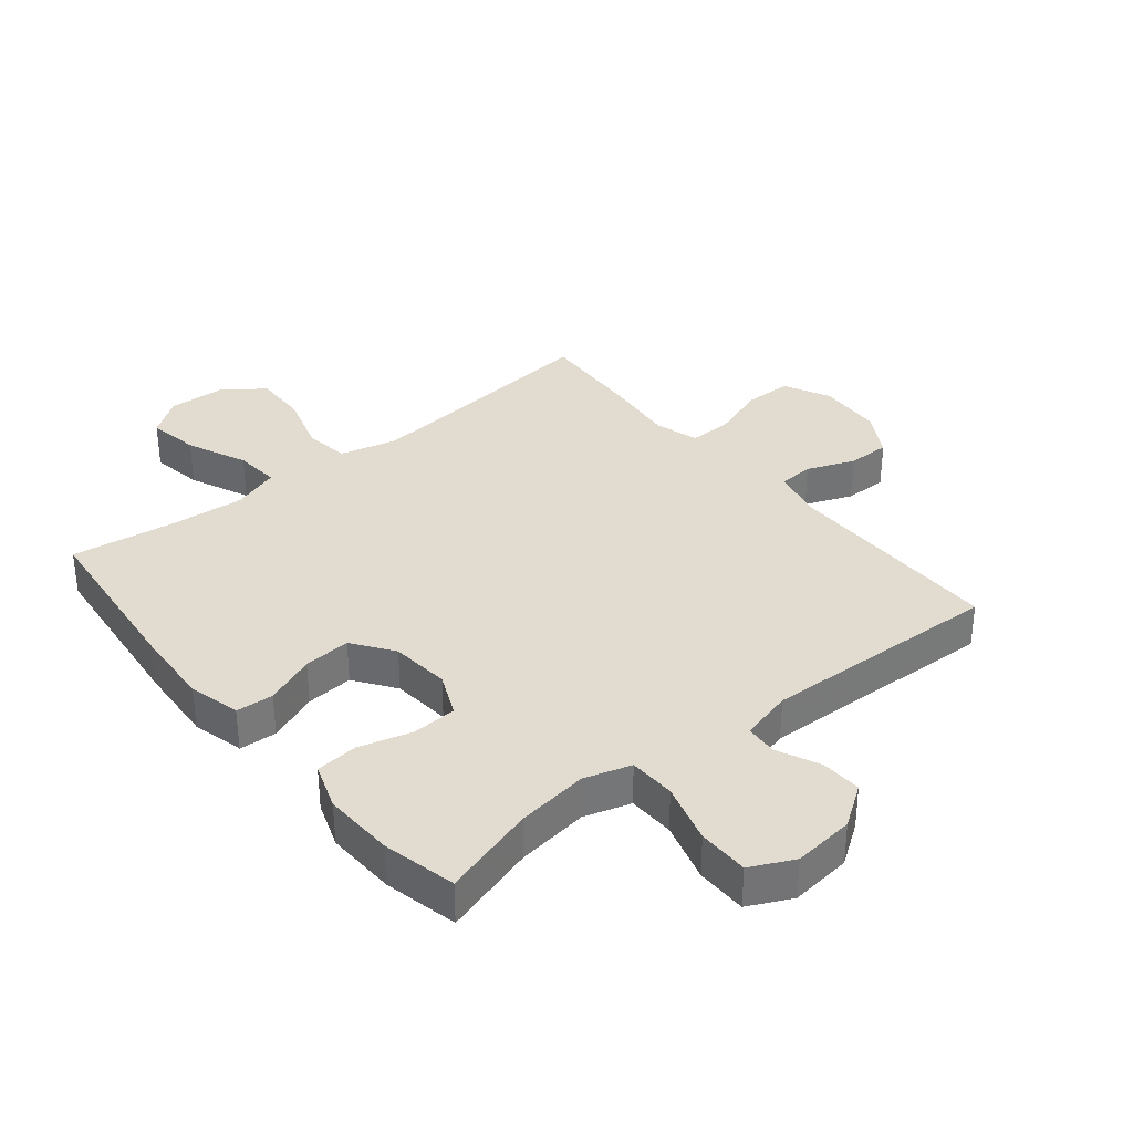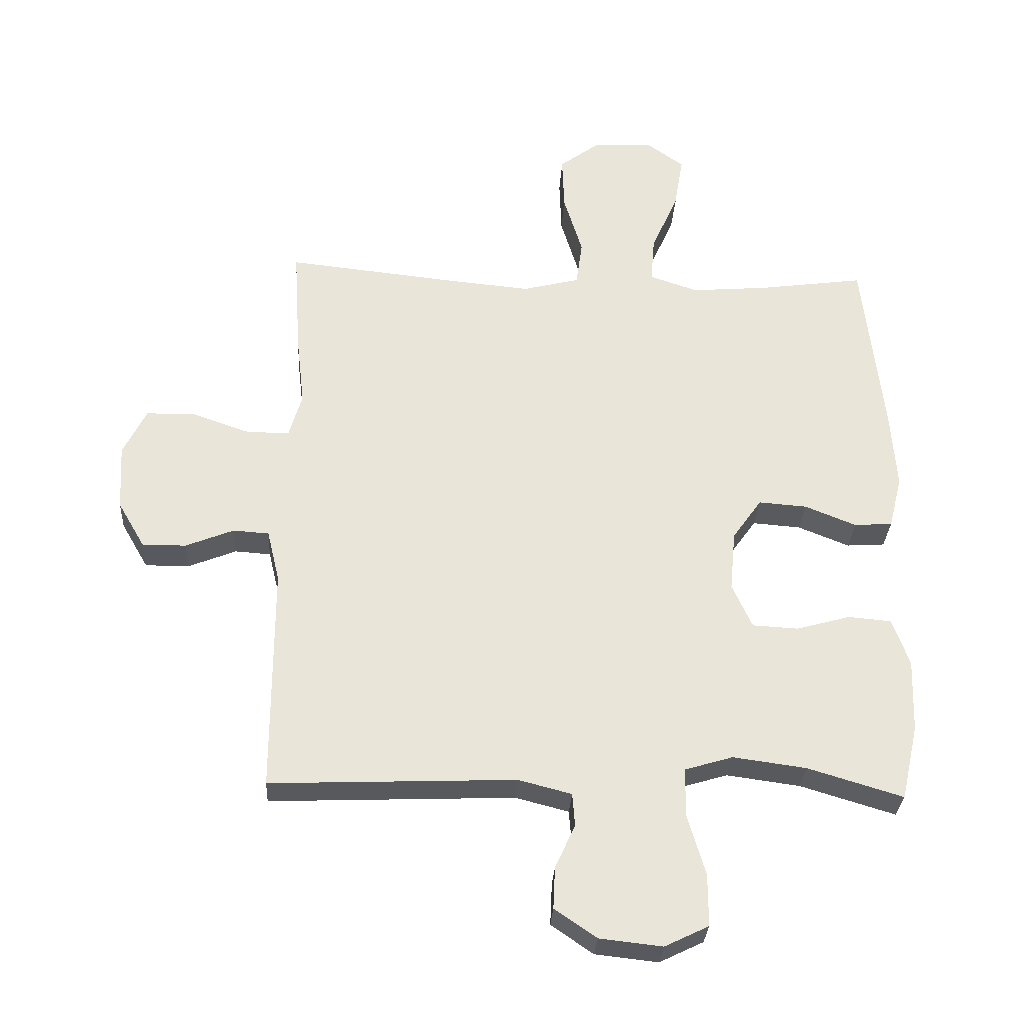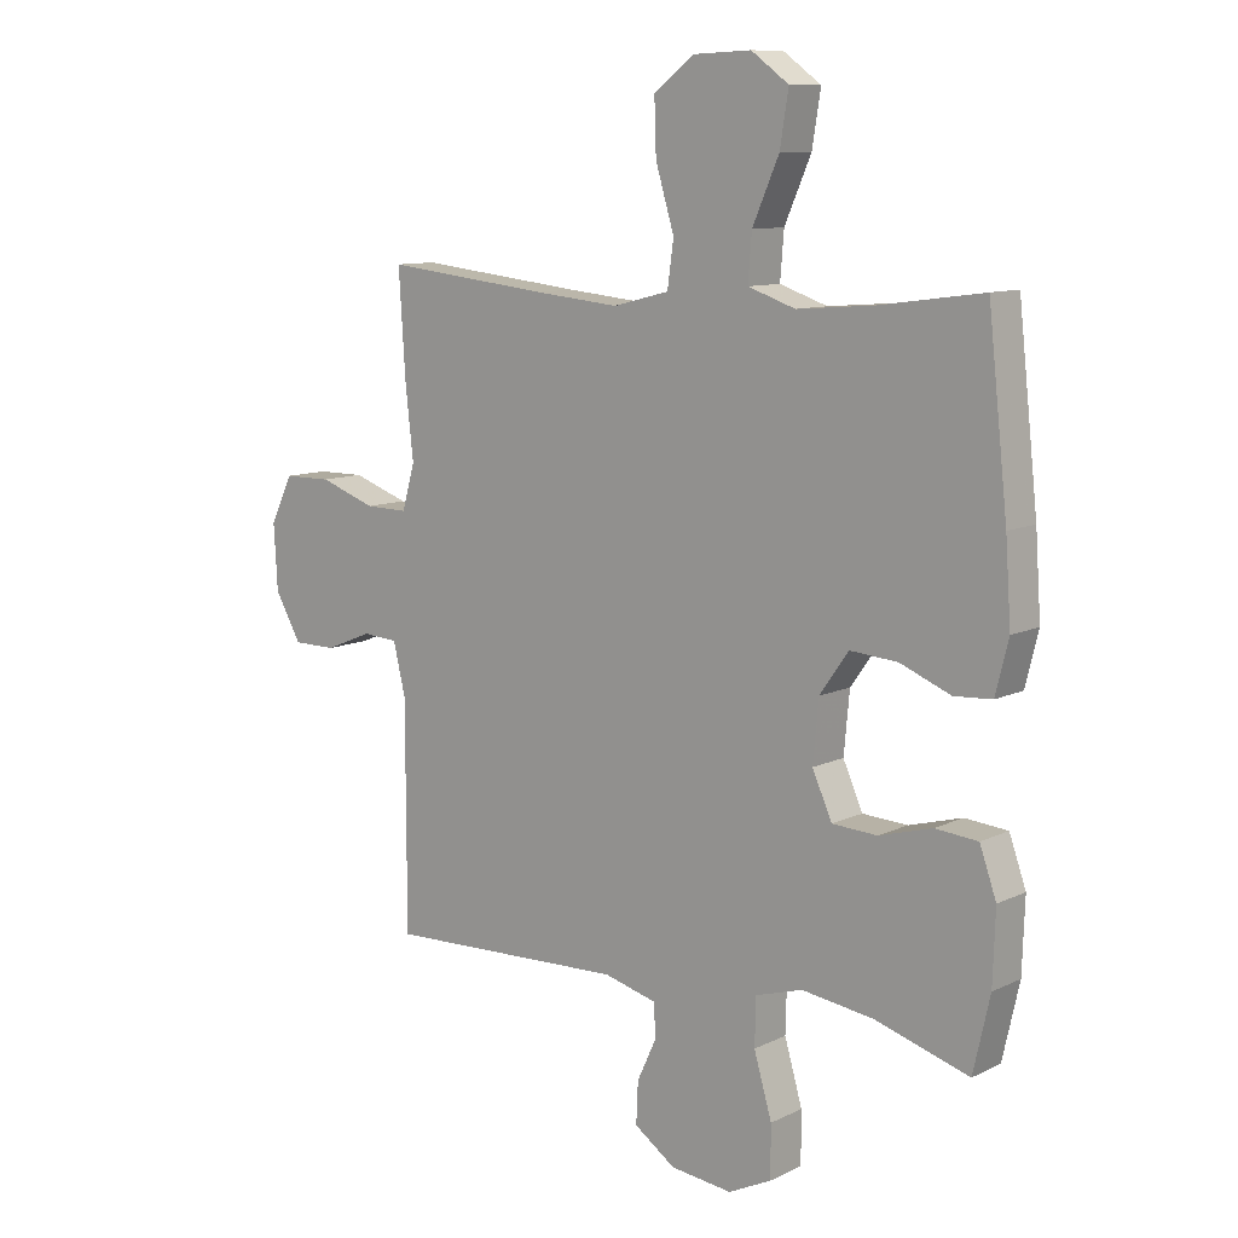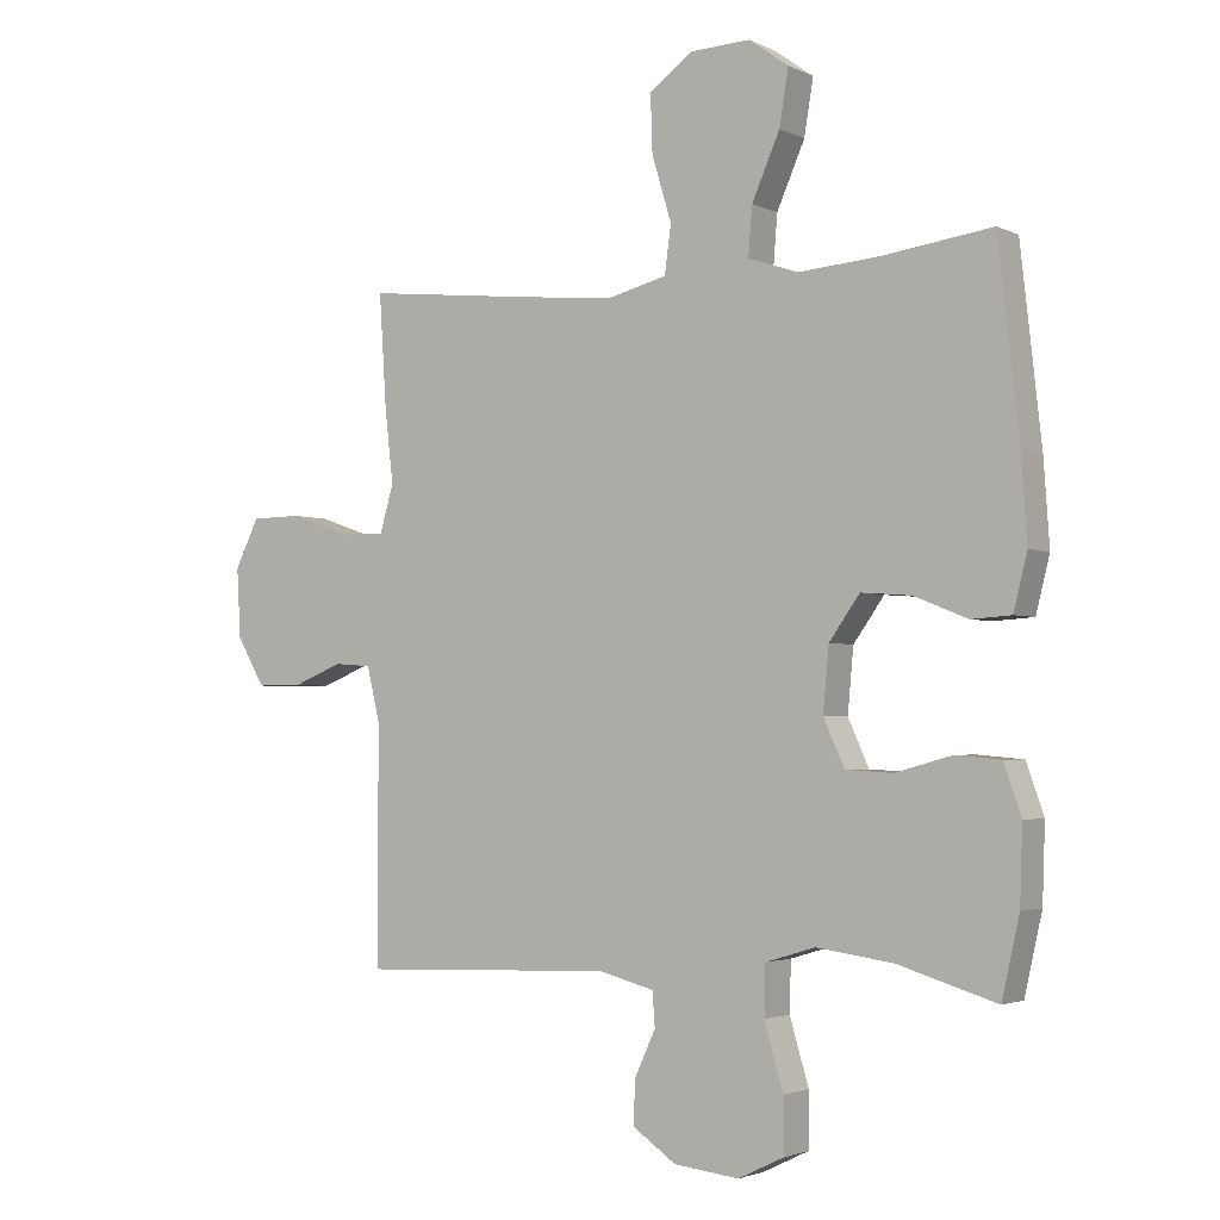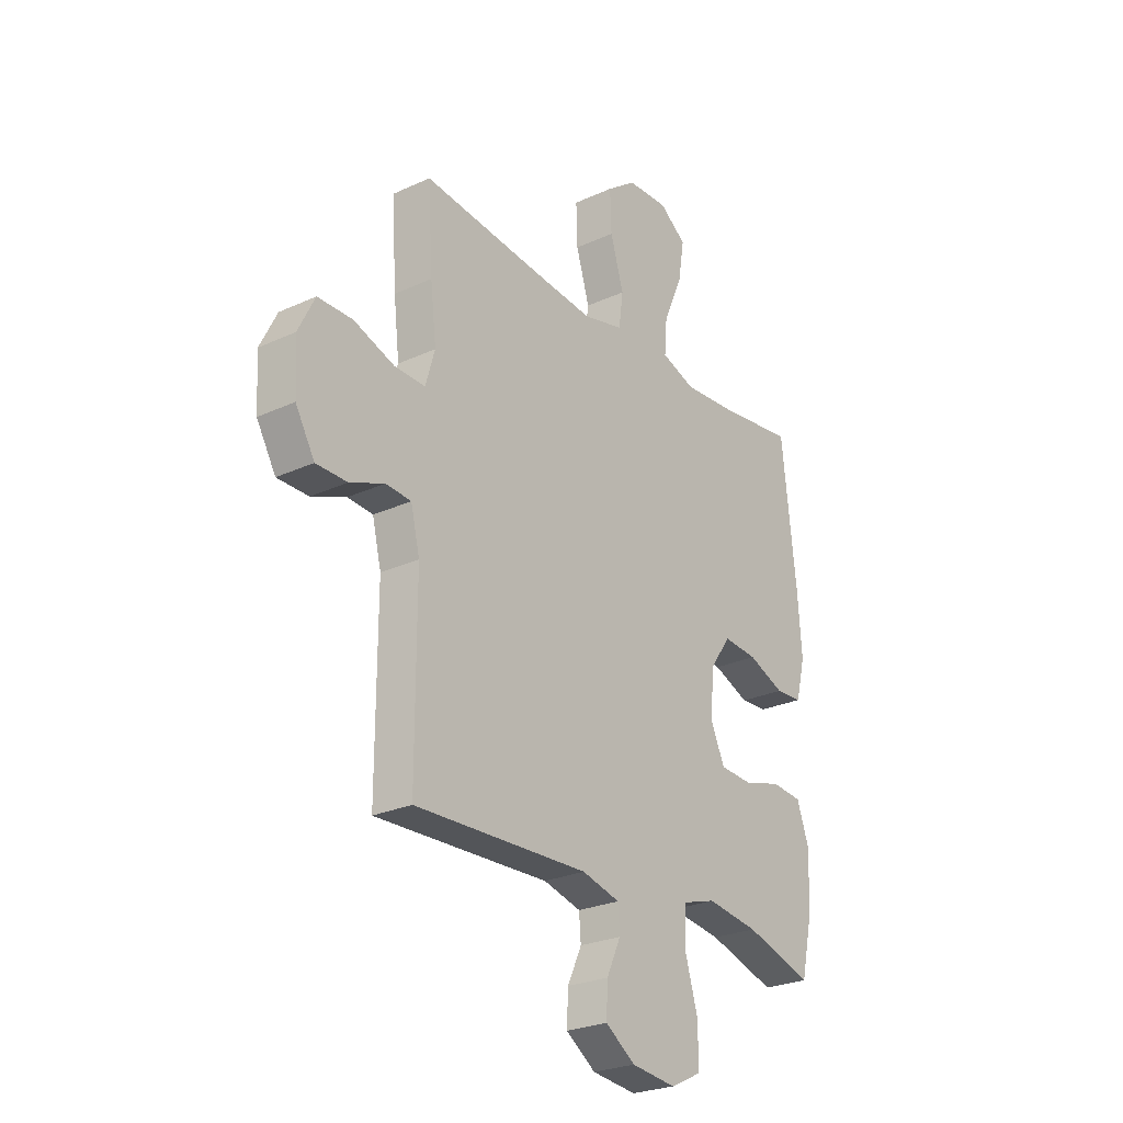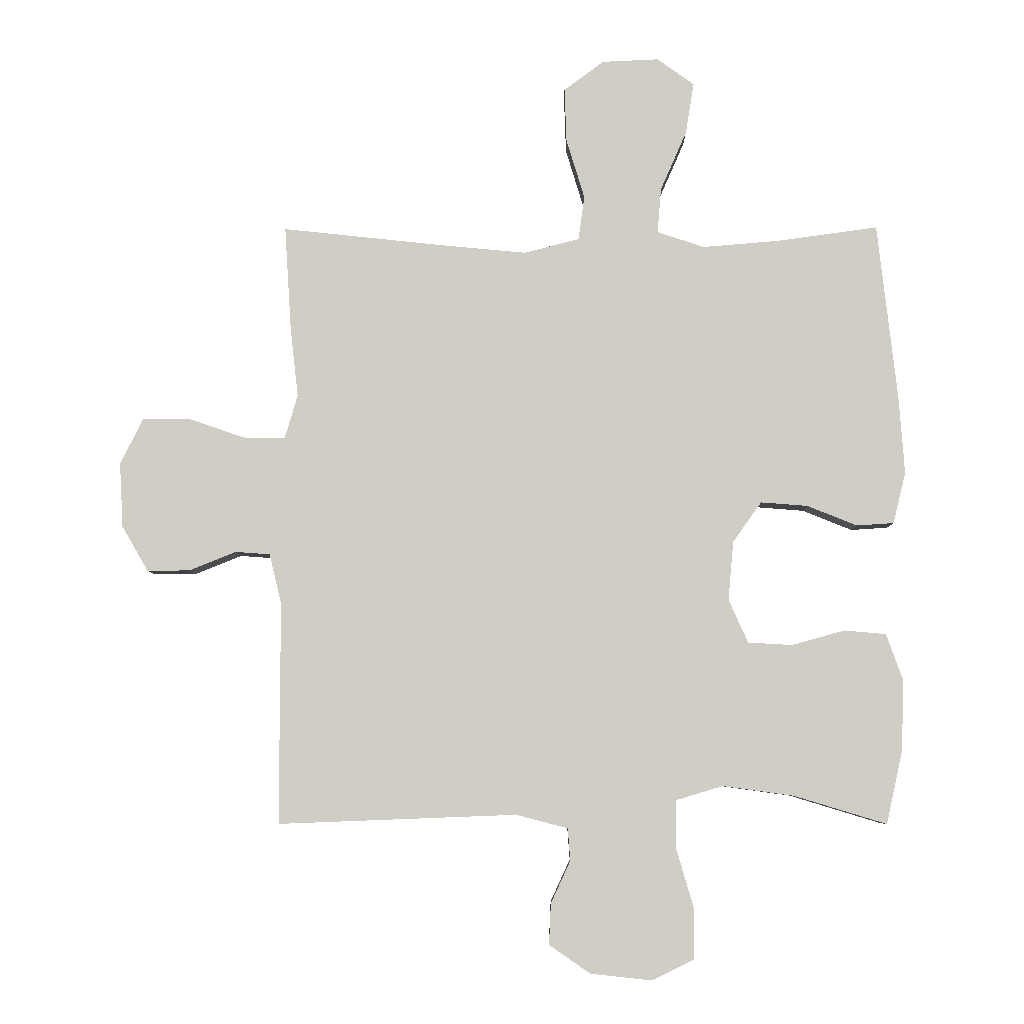
<metadata>
{"format":"obj","ext":"obj","renderer":"f3d","projection":"perspective","resolution":1024,"background":"white","views":[{"elev":34.4,"azim":140.8,"up":"+Y"},{"elev":-30.4,"azim":-3.1,"up":"+Z"},{"elev":10.2,"azim":39.8,"up":"+Z"},{"elev":-2.6,"azim":32.8,"up":"+Z"},{"elev":-25.9,"azim":-53.8,"up":"+Z"},{"elev":-6.6,"azim":0.7,"up":"+Z"}]}
</metadata>
<code>
v -0.5 0.07 -0.5
v -0.5 0.07 -0.137
v -0.52 0.07 -0.054
v -0.577 0.07 -0.05
v -0.654 0.07 -0.081
v -0.724 0.07 -0.081
v -0.767 0.07 -0.007
v -0.773 0.07 0.099
v -0.736 0.07 0.174
v -0.658 0.07 0.175
v -0.566 0.07 0.143
v -0.497 0.07 0.142
v -0.476 0.07 0.214
v -0.489 0.07 0.328
v -0.5 0.07 0.5
v -0.231 0.07 0.471
v -0.094 0.07 0.458
v -0.003 0.07 0.481
v 0.007 0.07 0.554
v -0.023 0.07 0.653
v -0.026 0.07 0.741
v 0.04 0.07 0.79
v 0.133 0.07 0.794
v 0.194 0.07 0.75
v 0.18 0.07 0.665
v 0.137 0.07 0.567
v 0.131 0.07 0.493
v 0.208 0.07 0.467
v 0.332 0.07 0.477
v 0.5 0.07 0.5
v 0.532 0.07 0.21
v 0.541 0.07 0.081
v 0.52 0.07 -0.003
v 0.459 0.07 -0.007
v 0.377 0.07 0.026
v 0.3 0.07 0.032
v 0.253 0.07 -0.034
v 0.244 0.07 -0.131
v 0.276 0.07 -0.202
v 0.349 0.07 -0.206
v 0.435 0.07 -0.182
v 0.504 0.07 -0.188
v 0.531 0.07 -0.264
v 0.527 0.07 -0.38
v 0.5 0.07 -0.5
v 0.348 0.07 -0.454
v 0.231 0.07 -0.438
v 0.155 0.07 -0.461
v 0.153 0.07 -0.537
v 0.182 0.07 -0.636
v 0.182 0.07 -0.719
v 0.112 0.07 -0.753
v 0.012 0.07 -0.742
v -0.055 0.07 -0.696
v -0.052 0.07 -0.629
v -0.02 0.07 -0.56
v -0.024 0.07 -0.507
v -0.109 0.07 -0.485
v -0.5 0 -0.5
v -0.5 0 -0.137
v -0.52 0 -0.054
v -0.577 0 -0.05
v -0.654 0 -0.081
v -0.724 0 -0.081
v -0.767 0 -0.007
v -0.773 0 0.099
v -0.736 0 0.174
v -0.658 0 0.175
v -0.566 0 0.143
v -0.497 0 0.142
v -0.476 0 0.214
v -0.489 0 0.328
v -0.5 0 0.5
v -0.231 0 0.471
v -0.094 0 0.458
v -0.003 0 0.481
v 0.007 0 0.554
v -0.023 0 0.653
v -0.026 0 0.741
v 0.04 0 0.79
v 0.133 0 0.794
v 0.194 0 0.75
v 0.18 0 0.665
v 0.137 0 0.567
v 0.131 0 0.493
v 0.208 0 0.467
v 0.332 0 0.477
v 0.5 0 0.5
v 0.532 0 0.21
v 0.541 0 0.081
v 0.52 0 -0.003
v 0.459 0 -0.007
v 0.377 0 0.026
v 0.3 0 0.032
v 0.253 0 -0.034
v 0.244 0 -0.131
v 0.276 0 -0.202
v 0.349 0 -0.206
v 0.435 0 -0.182
v 0.504 0 -0.188
v 0.531 0 -0.264
v 0.527 0 -0.38
v 0.5 0 -0.5
v 0.348 0 -0.454
v 0.231 0 -0.438
v 0.155 0 -0.461
v 0.153 0 -0.537
v 0.182 0 -0.636
v 0.182 0 -0.719
v 0.112 0 -0.753
v 0.012 0 -0.742
v -0.055 0 -0.696
v -0.052 0 -0.629
v -0.02 0 -0.56
v -0.024 0 -0.507
v -0.109 0 -0.485
f 54 55 56
f 53 54 56
f 52 53 56
f 51 52 56
f 50 51 56
f 49 50 56
f 48 49 56 57
f 47 48 57 58
f 44 45 46
f 43 44 46
f 42 43 46
f 41 42 46
f 40 41 46
f 39 40 46 47
f 58 1 2
f 47 58 2
f 39 47 2
f 38 39 2
f 33 34 35
f 32 33 35
f 31 32 35
f 30 31 35
f 29 30 35
f 28 29 35 36
f 27 28 36 37
f 24 25 26
f 23 24 26
f 22 23 26
f 21 22 26
f 20 21 26
f 19 20 26
f 18 19 26 27
f 38 2 3
f 37 38 3
f 27 37 3
f 18 27 3
f 17 18 3
f 13 14 15 16
f 9 10 11
f 8 9 11
f 7 8 11
f 6 7 11
f 5 6 11
f 4 5 11
f 4 11 12
f 3 4 12
f 13 16 17
f 12 13 17
f 3 12 17
f 114 113 112
f 114 112 111
f 114 111 110
f 114 110 109
f 114 109 108
f 114 108 107
f 115 114 107 106
f 116 115 106 105
f 104 103 102
f 104 102 101
f 104 101 100
f 104 100 99
f 104 99 98
f 105 104 98 97
f 60 59 116
f 60 116 105
f 60 105 97
f 60 97 96
f 93 92 91
f 93 91 90
f 93 90 89
f 93 89 88
f 93 88 87
f 94 93 87 86
f 95 94 86 85
f 84 83 82
f 84 82 81
f 84 81 80
f 84 80 79
f 84 79 78
f 84 78 77
f 85 84 77 76
f 61 60 96
f 61 96 95
f 61 95 85
f 61 85 76
f 61 76 75
f 74 73 72 71
f 69 68 67
f 69 67 66
f 69 66 65
f 69 65 64
f 69 64 63
f 69 63 62
f 70 69 62
f 70 62 61
f 75 74 71
f 75 71 70
f 75 70 61
f 1 59 60 2
f 2 60 61 3
f 3 61 62 4
f 4 62 63 5
f 5 63 64 6
f 6 64 65 7
f 7 65 66 8
f 8 66 67 9
f 9 67 68 10
f 10 68 69 11
f 11 69 70 12
f 12 70 71 13
f 13 71 72 14
f 14 72 73 15
f 15 73 74 16
f 16 74 75 17
f 17 75 76 18
f 18 76 77 19
f 19 77 78 20
f 20 78 79 21
f 21 79 80 22
f 22 80 81 23
f 23 81 82 24
f 24 82 83 25
f 25 83 84 26
f 26 84 85 27
f 27 85 86 28
f 28 86 87 29
f 29 87 88 30
f 30 88 89 31
f 31 89 90 32
f 32 90 91 33
f 33 91 92 34
f 34 92 93 35
f 35 93 94 36
f 36 94 95 37
f 37 95 96 38
f 38 96 97 39
f 39 97 98 40
f 40 98 99 41
f 41 99 100 42
f 42 100 101 43
f 43 101 102 44
f 44 102 103 45
f 45 103 104 46
f 46 104 105 47
f 47 105 106 48
f 48 106 107 49
f 49 107 108 50
f 50 108 109 51
f 51 109 110 52
f 52 110 111 53
f 53 111 112 54
f 54 112 113 55
f 55 113 114 56
f 56 114 115 57
f 57 115 116 58
f 58 116 59 1

</code>
